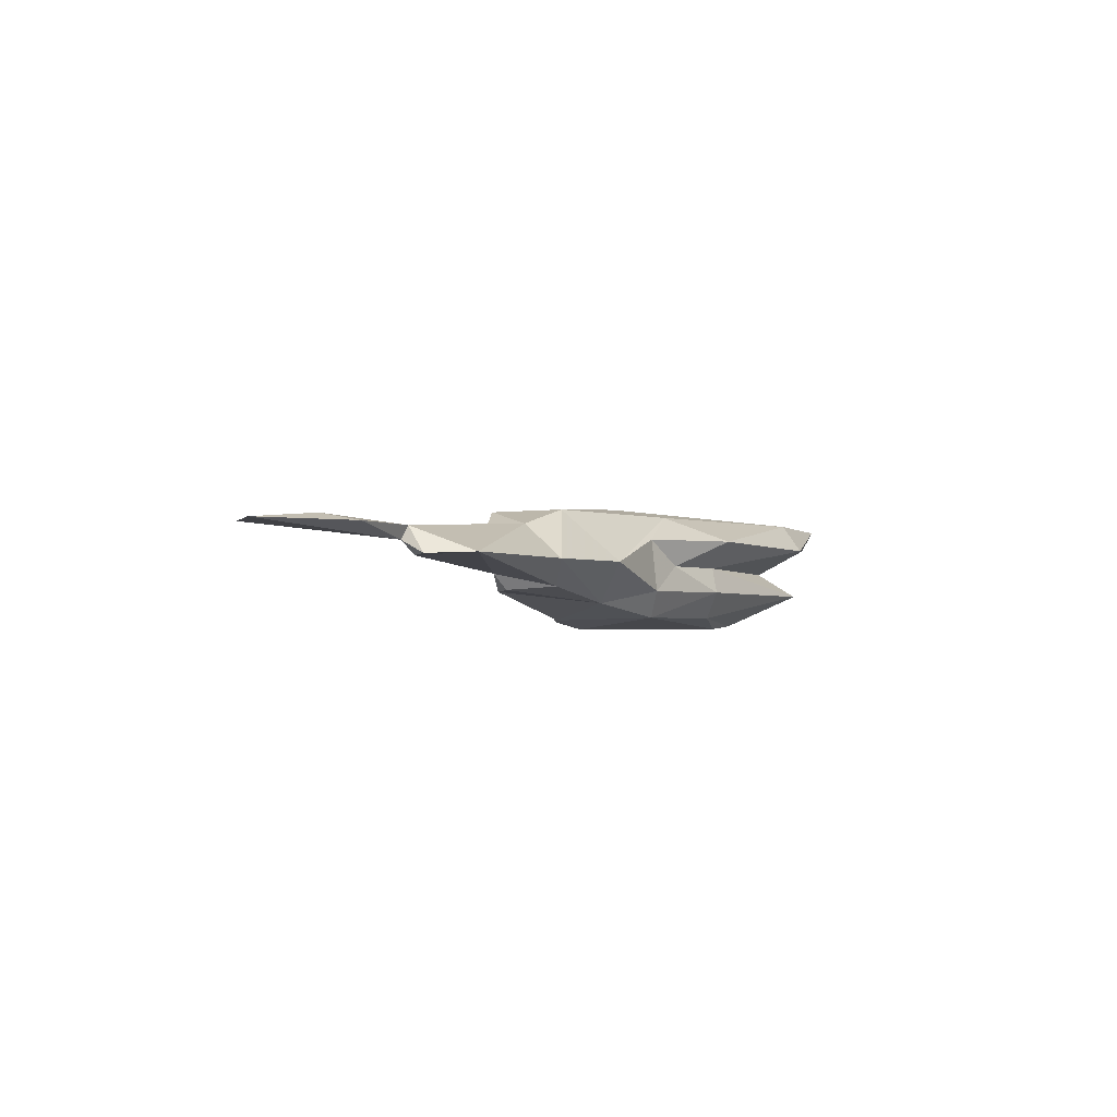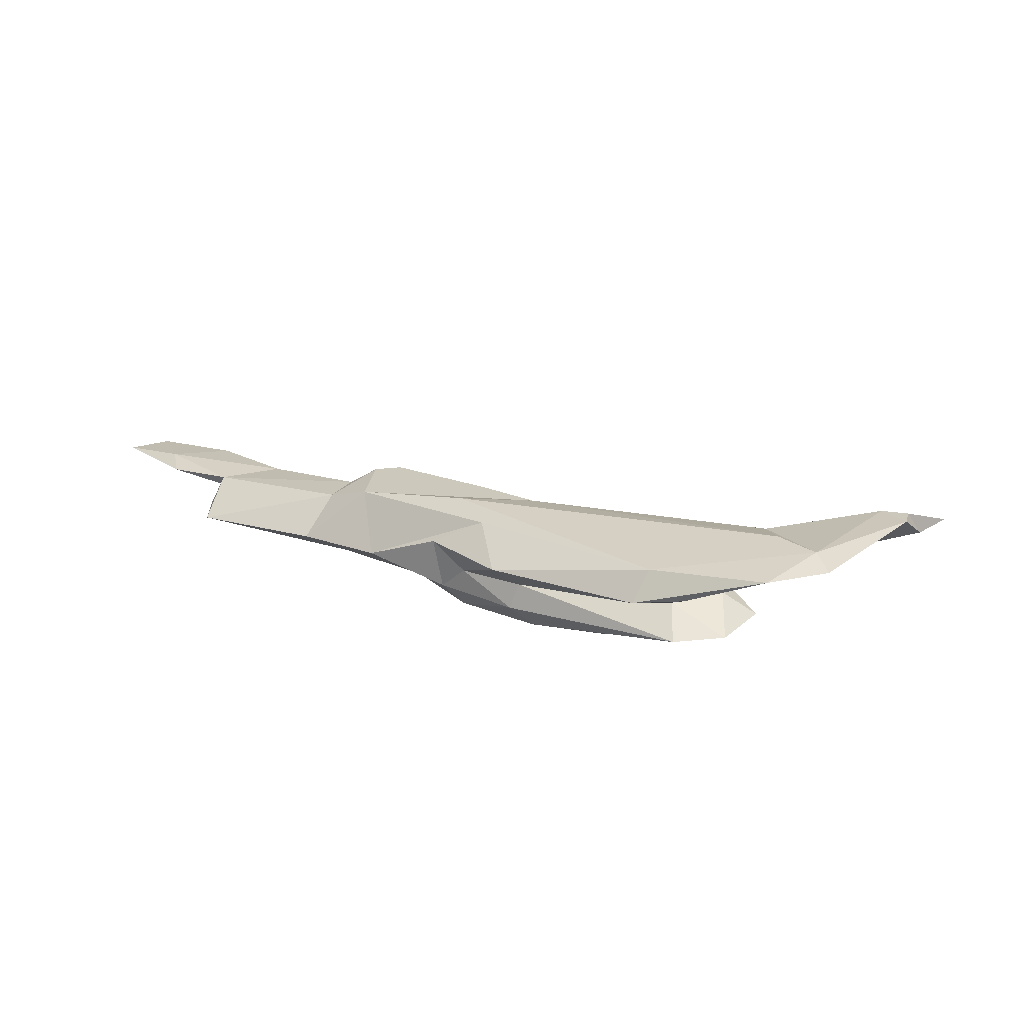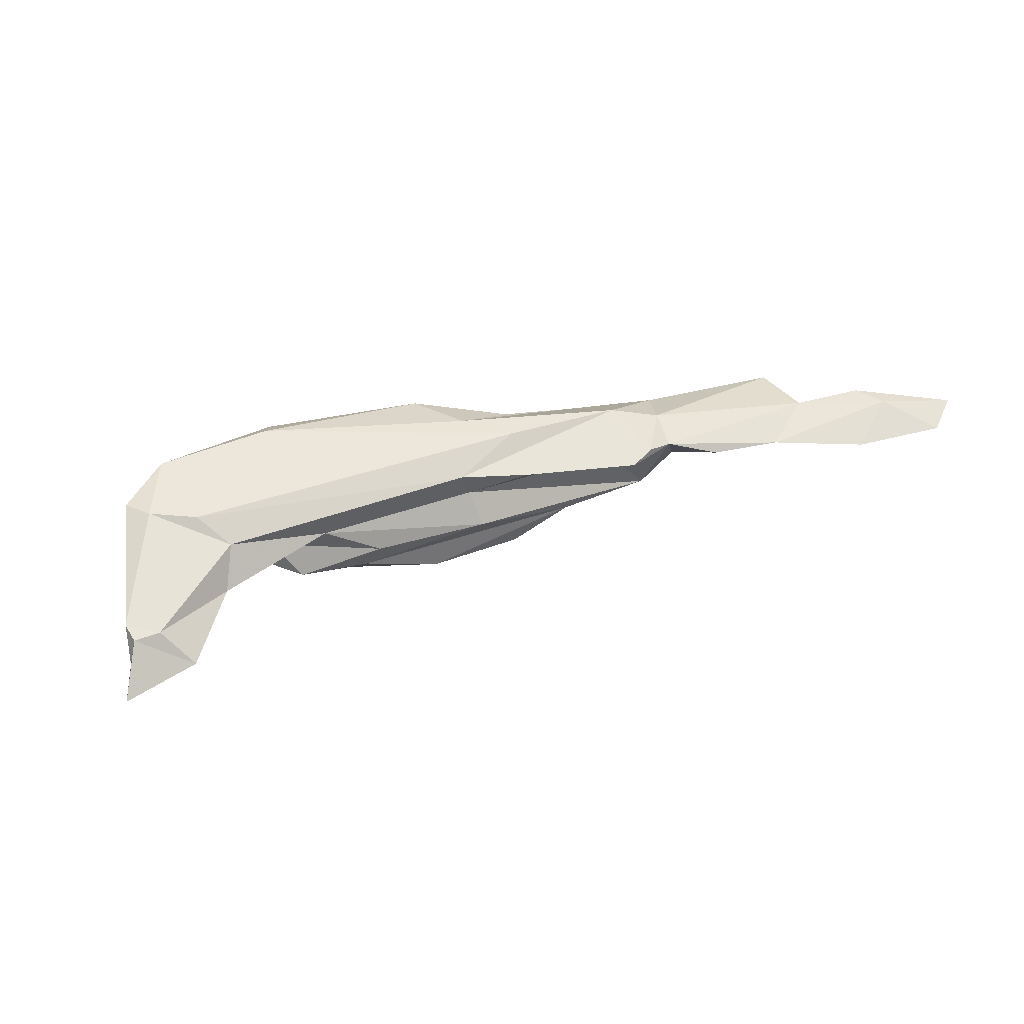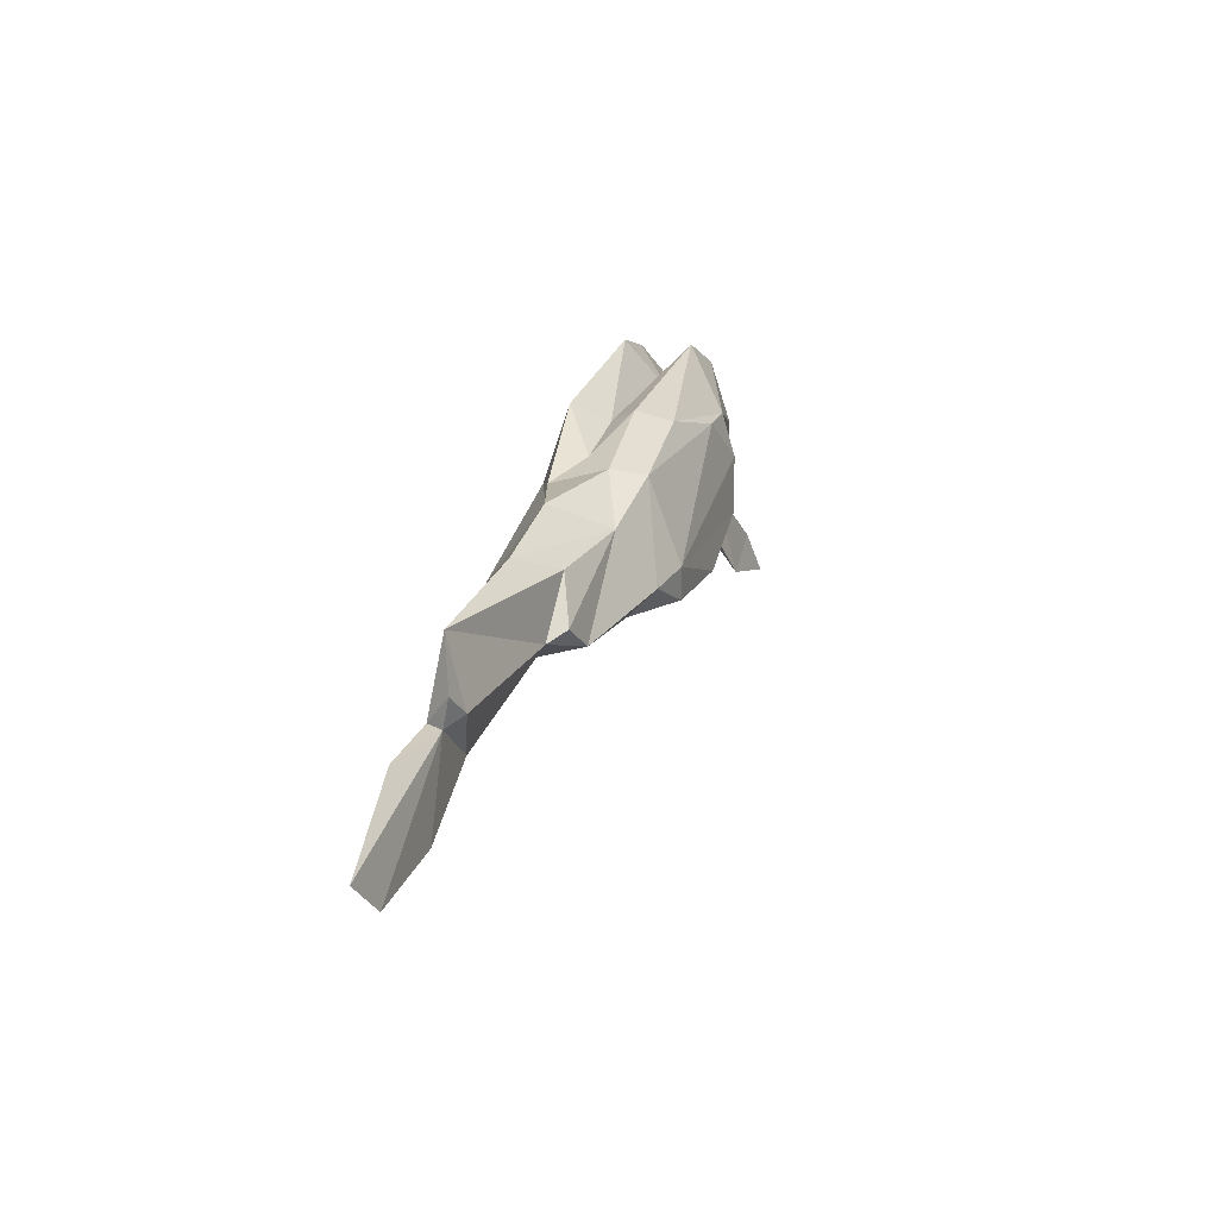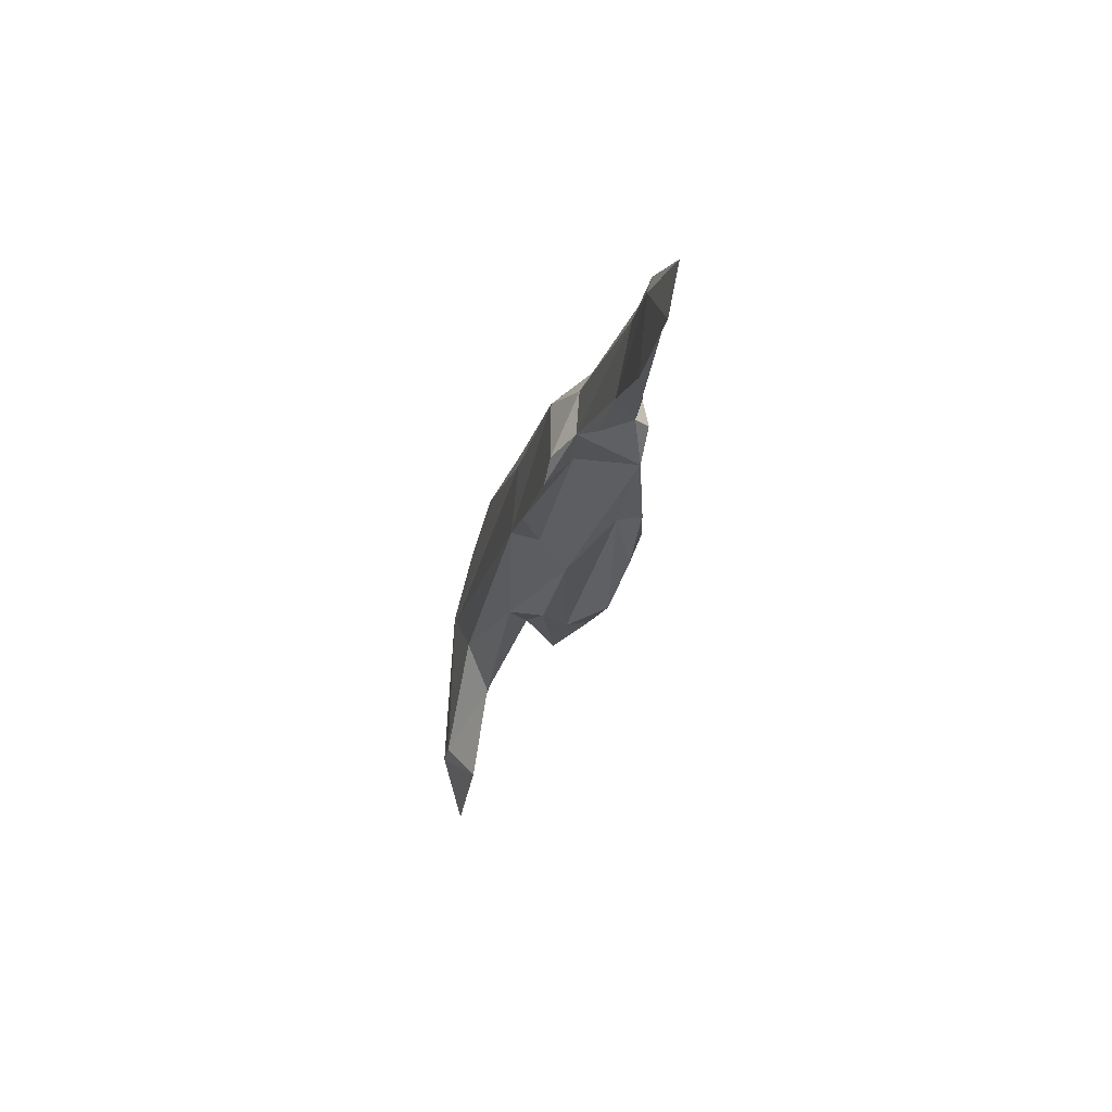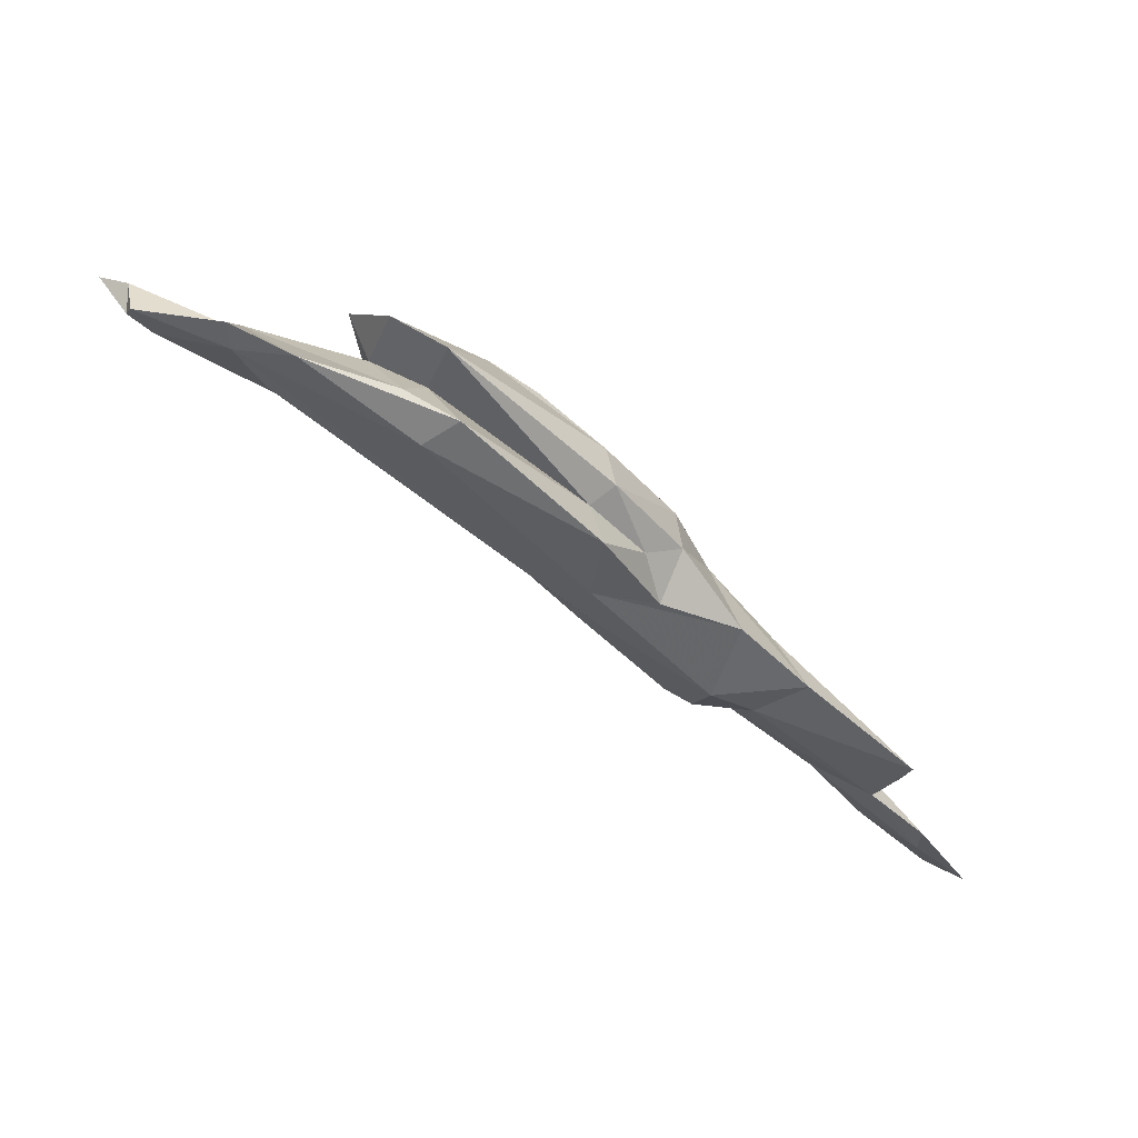
<metadata>
{"format":"obj","ext":"obj","renderer":"f3d","projection":"perspective","resolution":1024,"background":"white","views":[{"elev":-7.8,"azim":81.2,"up":"+Z"},{"elev":25.1,"azim":172.5,"up":"+Z"},{"elev":61.5,"azim":-54.1,"up":"+Z"},{"elev":-18.2,"azim":116.2,"up":"+Y"},{"elev":-59.1,"azim":82.9,"up":"+Y"},{"elev":70.9,"azim":32.8,"up":"+Y"}]}
</metadata>
<code>
v 273.7 289.6 75.13
v 278.3 292.2 77.23
v 276.8 291.8 75.01
v 280.6 287.1 74.56
v 279 293.9 77.26
v 285.3 292.8 74.14
v 280.4 290.9 77.04
v 288.8 302.6 76.97
v 291.7 291.8 76.32
v 289.3 299.8 77.64
v 288.3 289.8 74.16
v 287.3 295.7 74.48
v 291.7 295.9 77.49
v 296.3 294.8 71.55
v 293.2 295.5 69.48
v 295.7 287 68.95
v 294.5 303.1 76.61
v 295.7 290.8 71.41
v 297 299.5 69.39
v 302.9 292.1 65.9
v 311.6 278.9 74.45
v 301.2 295.7 71.25
v 301.1 300.2 73.75
v 301.7 299.1 69.06
v 302 281.9 70.62
v 300.7 282.8 68.45
v 299.2 286.4 73.3
v 303.8 297.5 75.76
v 318.6 277.8 74.63
v 300.1 284.8 66.27
v 300.8 289.2 65.83
v 305.9 278 65.6
v 305.5 298.8 73.13
v 310.6 275.5 69.78
v 311.7 278 72.11
v 314.8 275.3 64.12
v 318.5 270.8 66.75
v 315.1 288.1 67.71
v 313.2 273.4 64.92
v 312.8 287.7 65.54
v 316 273.9 73.95
v 306.6 289.7 65.2
v 314.2 287.9 70.06
v 317.1 282.8 74.26
v 318 272.7 64.57
v 326 266.4 66.07
v 316.8 288.8 72.23
v 319 283.4 69.56
v 324.2 269.6 70.92
v 321.6 280.7 71.57
v 318.8 281.2 64.87
v 327.7 271.6 73.08
v 323.6 266 73.11
v 320.8 281.3 67.04
v 327.4 276.7 68.71
v 322.6 275.9 65.65
v 328.7 265.1 71.32
v 326.1 265.8 72.94
v 329.2 266.7 65.87
v 329.2 271 66.24
v 331.3 260.9 70.09
v 330.8 268 71.31
v 330.3 265.5 67.08
v 342 257.4 69.22
v 333.7 270.7 68.04
v 341.6 249.5 68.91
v 343.9 262.6 67.02
v 347.4 250.3 69.2
v 340.8 258 67.03
v 336.2 256.7 69.58
v 343.4 258.4 66.88
v 348.5 244.2 68.24
v 347.2 253.4 68.71
v 342 256.8 68.07
v 352.3 245 68.02
g foo
f 62 52 58
f 58 52 53
f 21 53 52
f 41 53 21
f 44 29 52
f 21 52 29
f 28 29 44
f 21 29 13
f 9 21 13
f 10 29 28
f 13 29 10
f 10 28 17
f 7 9 10
f 9 13 10
f 17 8 10
f 5 10 8
f 7 10 5
f 2 7 5
f 72 75 68
f 75 73 68
f 66 72 68
f 68 73 64
f 66 68 70
f 70 68 64
f 70 64 57
f 57 64 62
f 61 70 57
f 57 62 58
f 62 65 52
f 49 57 53
f 53 57 58
f 65 55 52
f 44 52 55
f 49 53 41
f 44 55 50
f 41 35 49
f 47 44 50
f 21 35 41
f 47 28 44
f 35 21 27
f 33 28 47
f 27 21 9
f 28 33 17
f 33 23 17
f 11 27 9
f 12 17 23
f 11 9 7
f 11 7 4
f 8 17 12
f 12 5 8
f 5 12 6
f 3 5 6
f 2 4 7
f 1 4 2
f 5 3 2
f 3 1 2
f 72 74 75
f 75 74 73
f 66 74 72
f 70 74 66
f 74 64 73
f 67 64 71
f 71 64 74
f 74 69 71
f 69 74 70
f 64 67 62
f 63 69 70
f 65 62 67
f 63 70 61
f 57 63 61
f 49 46 57
f 57 46 63
f 55 54 50
f 35 46 49
f 46 35 34
f 50 54 48
f 48 47 50
f 48 43 47
f 33 47 43
f 25 34 27
f 34 35 27
f 22 33 43
f 25 27 18
f 23 33 22
f 14 23 22
f 18 27 11
f 18 11 14
f 12 23 14
f 6 12 14
f 14 11 6
f 11 4 6
f 3 6 4
f 1 3 4
f 67 71 69
f 63 67 69
f 60 65 67
f 59 60 63
f 60 67 63
f 59 63 46
f 60 56 65
f 56 55 65
f 54 55 56
f 34 37 46
f 38 48 54
f 48 38 43
f 25 26 34
f 26 37 34
f 38 24 43
f 16 25 18
f 26 25 16
f 24 22 43
f 24 19 22
f 22 19 14
f 14 15 18
f 16 18 15
f 15 14 19
f 60 59 56
f 56 59 46
f 37 45 46
f 45 56 46
f 56 51 54
f 39 45 37
f 54 51 38
f 39 37 32
f 40 38 51
f 32 37 26
f 30 32 26
f 24 38 40
f 20 24 40
f 16 30 26
f 31 30 16
f 19 24 20
f 31 16 20
f 15 19 20
f 15 20 16
f 36 51 45
f 51 56 45
f 45 39 36
f 42 51 36
f 32 36 39
f 42 40 51
f 30 31 36
f 30 36 32
f 20 40 42
f 31 42 36
f 20 42 31
g

</code>
